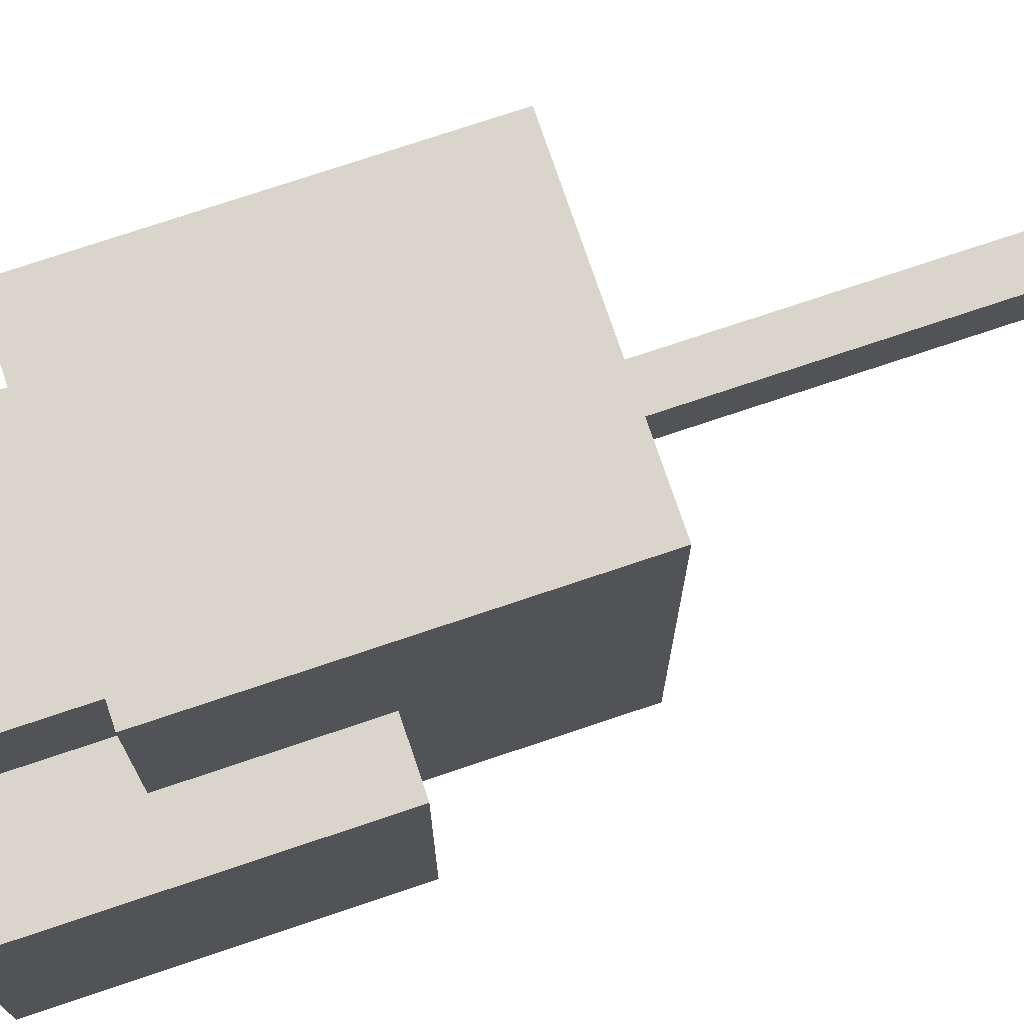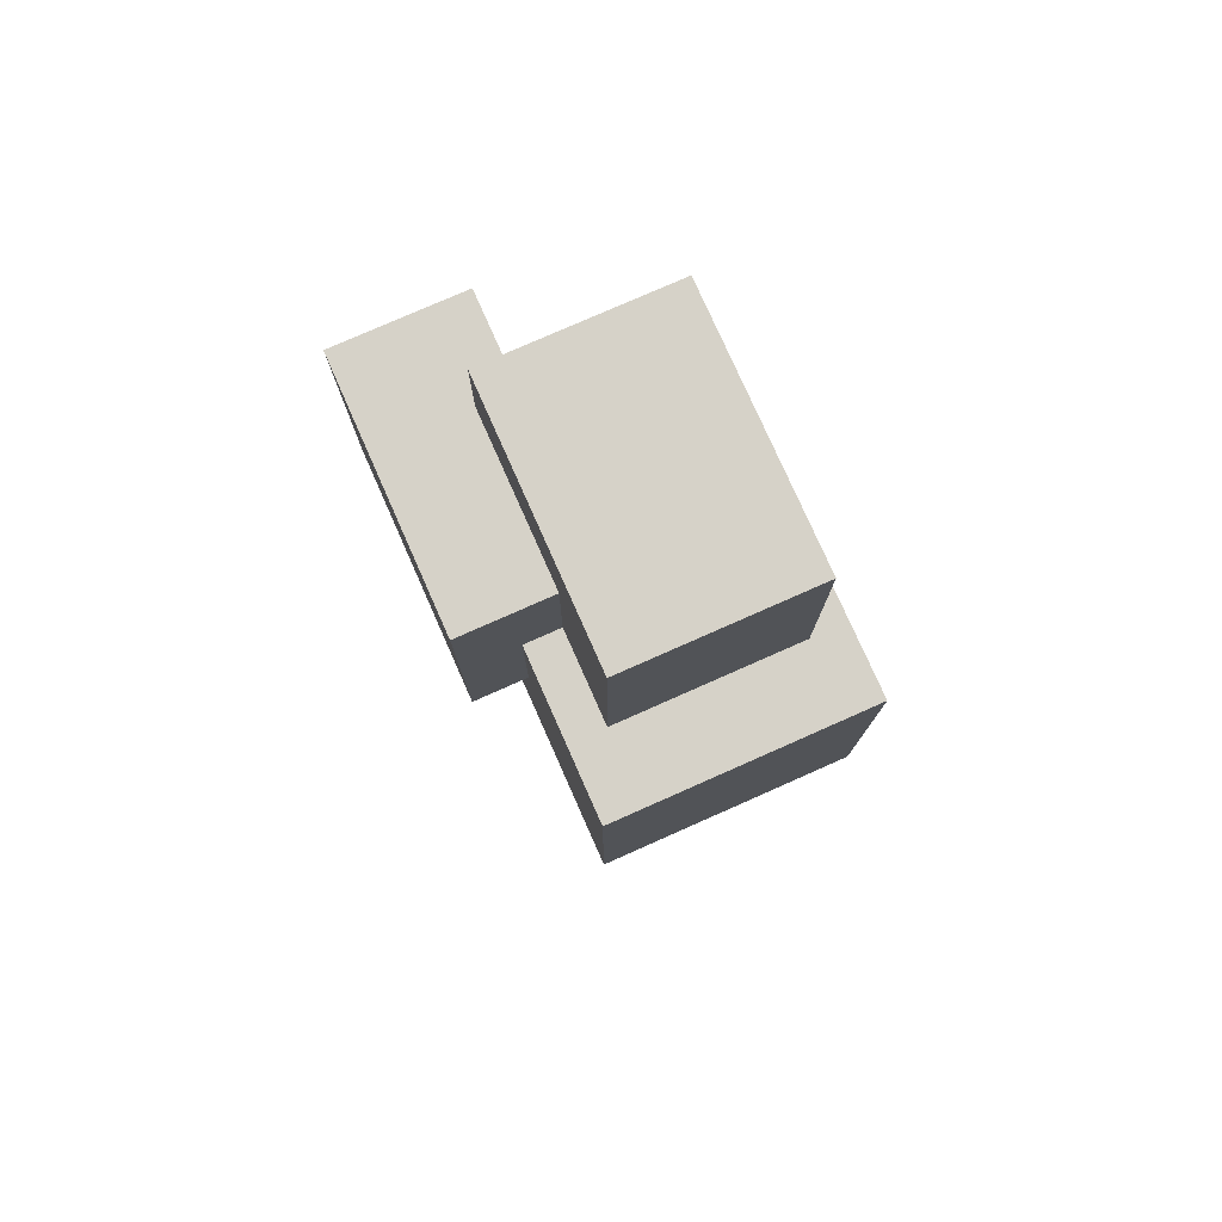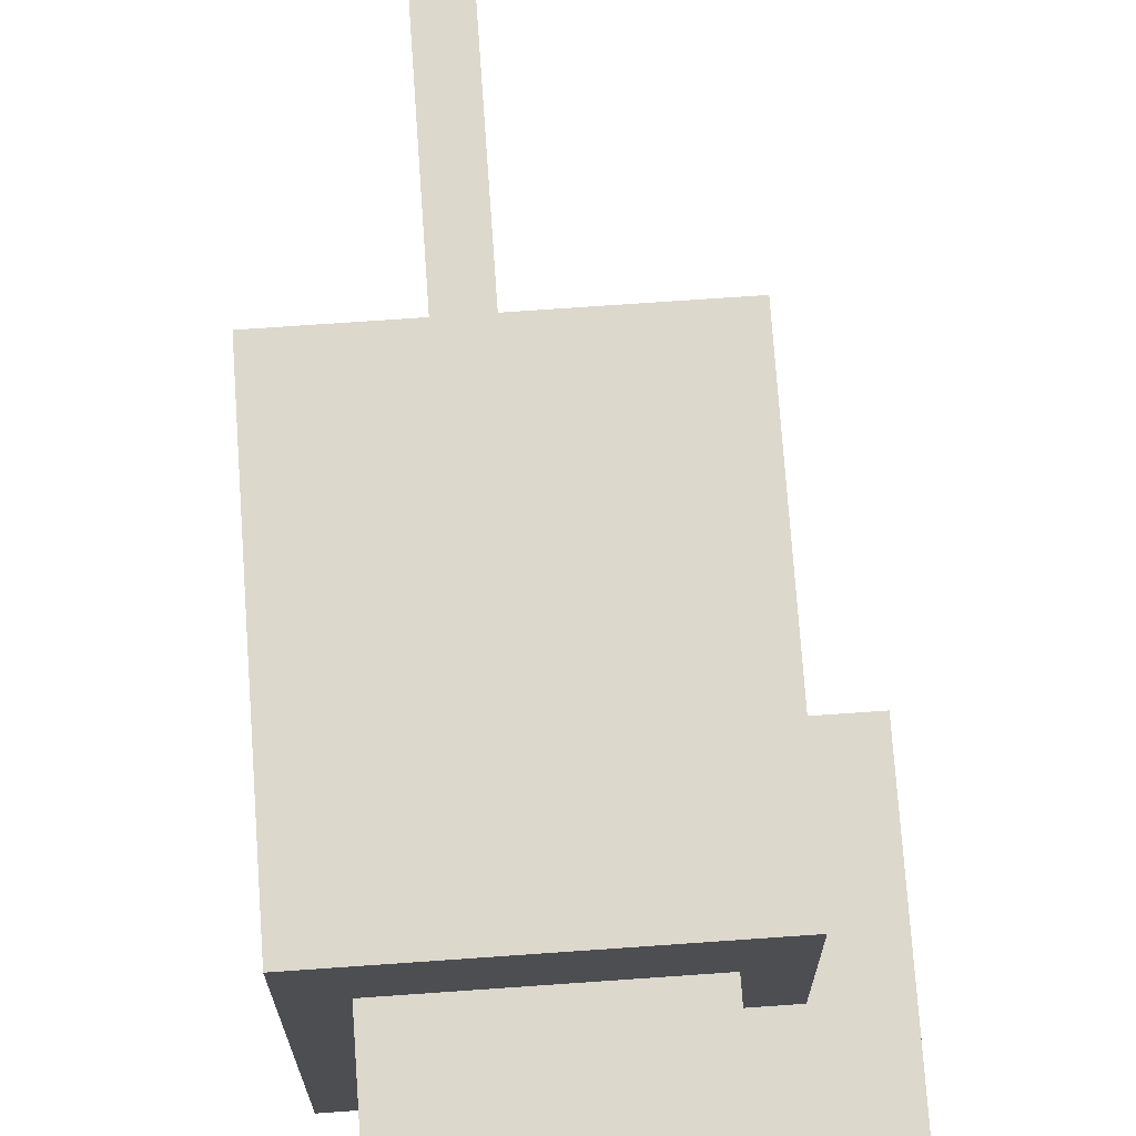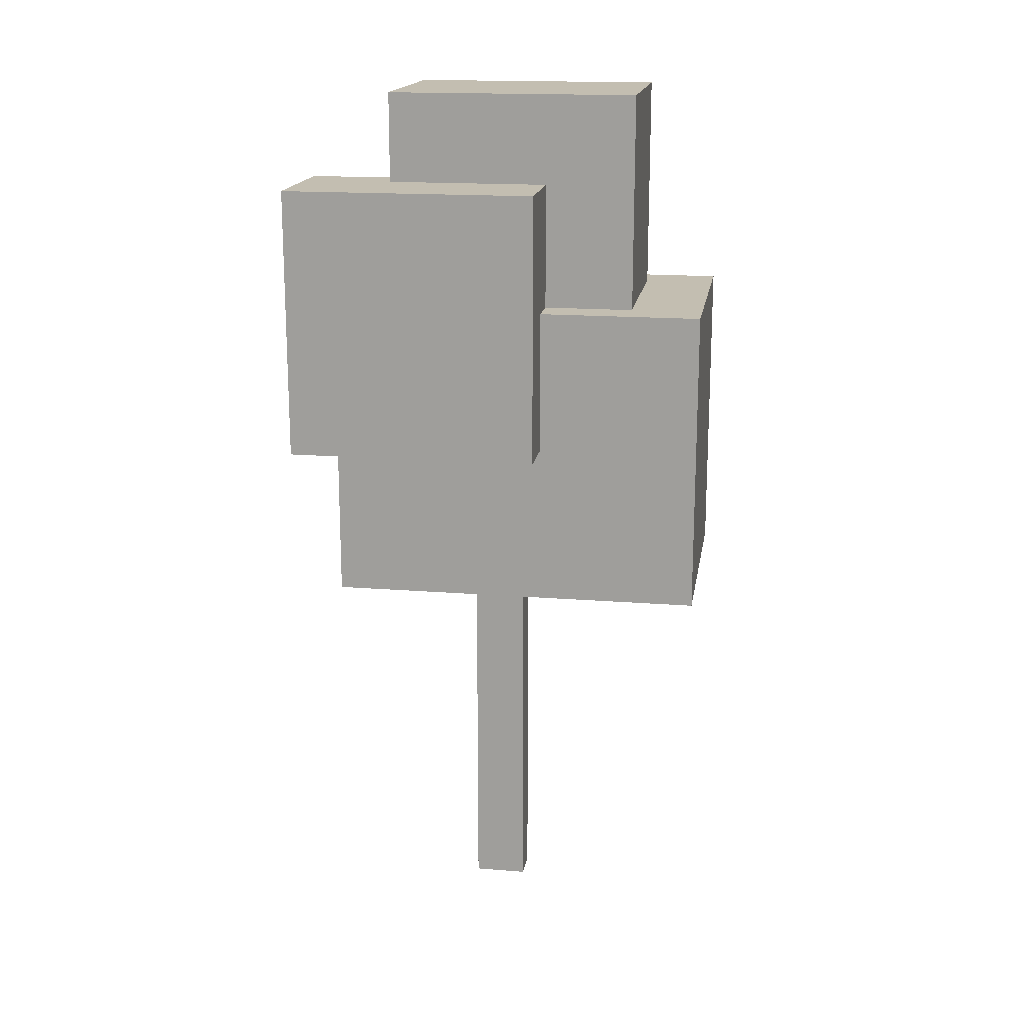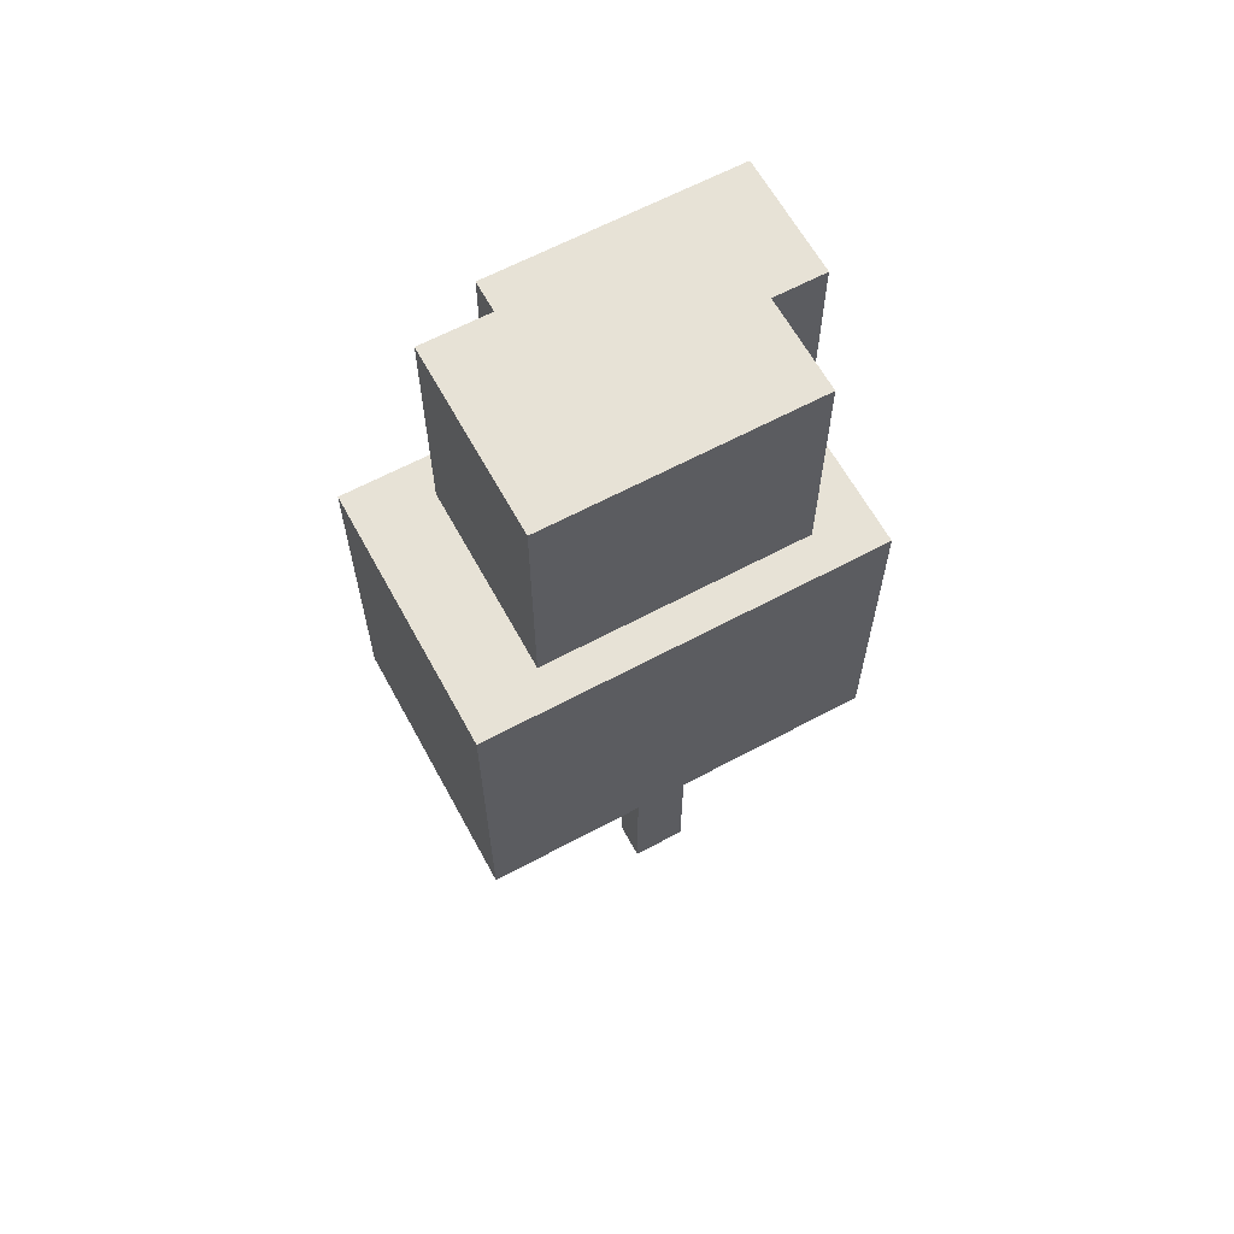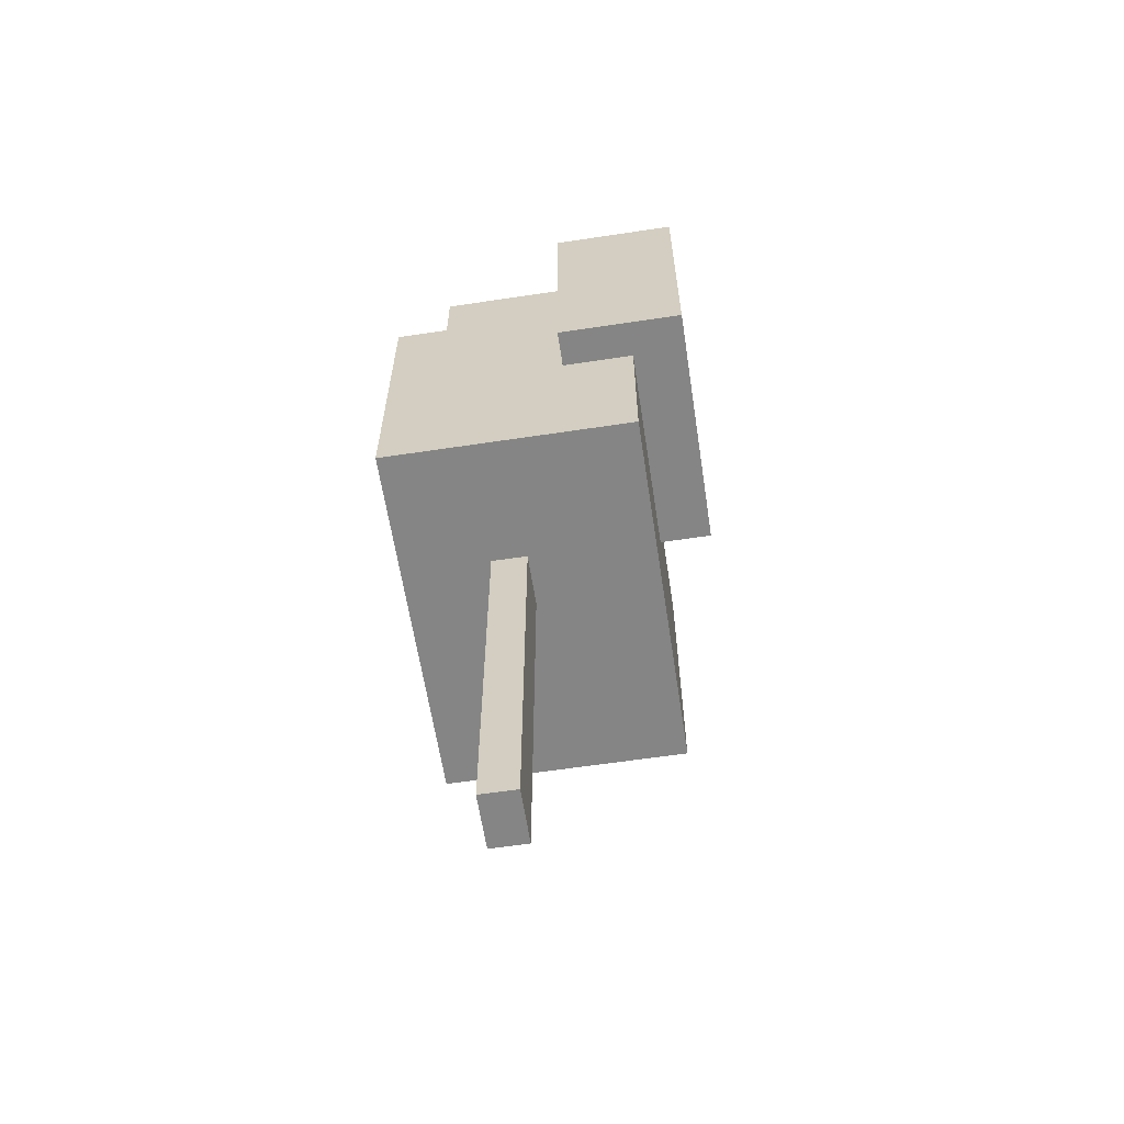
<metadata>
{"format":"obj","ext":"obj","renderer":"f3d","projection":"perspective","resolution":1024,"background":"white","views":[{"elev":74.7,"azim":-108.6,"up":"+Z"},{"elev":77.7,"azim":-23.9,"up":"+Y"},{"elev":72.7,"azim":176.0,"up":"+Z"},{"elev":17.2,"azim":-81.0,"up":"+Y"},{"elev":63.3,"azim":61.5,"up":"+Y"},{"elev":-61.7,"azim":-171.3,"up":"+Y"}]}
</metadata>
<code>
o
v -1.1 3.1 0.6
v -1.1 3.1 -0.8
v -1.1 4.6 0.6
v -1.1 4.6 -0.8
v -0.8 2.2 1.5
v -0.8 2.2 -0.6
v -0.8 3.1 0.6
v -0.8 3.1 -0.6
v -0.8 3.9 1.5
v -0.8 3.9 0.6
v -0.6 3.9 1.1
v -0.6 3.9 0.6
v -0.6 4.6 0.6
v -0.6 4.6 -0.3
v -0.6 5.1 1.1
v -0.6 5.1 -0.3
v -0.1 0 0.4
v -0.1 0 0.1
v -0.1 2.2 0.4
v -0.1 2.2 0.1
v -0.4 3.1 -0.6
v -0.4 3.1 -0.8
v -0.4 3.9 -0.3
v -0.4 3.9 -0.6
v -0.4 4.6 -0.3
v -0.4 4.6 -0.8
v 0.1 0 0.4
v 0.1 0 0.1
v 0.1 2.2 0.4
v 0.1 2.2 0.1
v 0.4 3.9 1.1
v 0.4 3.9 -0.3
v 0.4 5.1 1.1
v 0.4 5.1 -0.3
v 0.6 2.2 1.5
v 0.6 2.2 -0.6
v 0.6 3.9 1.5
v 0.6 3.9 -0.6
v -0.8 2.2 1.5
v -0.8 3.9 1.5
v 0.6 2.2 1.5
v 0.6 3.9 1.5
v -0.6 3.9 1.1
v -0.6 5.1 1.1
v 0.4 3.9 1.1
v 0.4 5.1 1.1
v -1.1 3.1 0.6
v -1.1 4.6 0.6
v -0.8 3.1 0.6
v -0.8 3.9 0.6
v -0.6 3.9 0.6
v -0.6 4.6 0.6
v -0.1 0 0.4
v -0.1 2.2 0.4
v 0.1 0 0.4
v 0.1 2.2 0.4
v -0.1 0 0.1
v -0.1 2.2 0.1
v 0.1 0 0.1
v 0.1 2.2 0.1
v -0.6 4.6 -0.3
v -0.6 5.1 -0.3
v -0.4 3.9 -0.3
v -0.4 4.6 -0.3
v 0.4 3.9 -0.3
v 0.4 5.1 -0.3
v -0.8 2.2 -0.6
v -0.8 3.1 -0.6
v -0.4 3.1 -0.6
v -0.4 3.9 -0.6
v 0.6 2.2 -0.6
v 0.6 3.9 -0.6
v -1.1 3.1 -0.8
v -1.1 4.6 -0.8
v -0.4 3.1 -0.8
v -0.4 4.6 -0.8
v -0.1 0 0.4
v 0.1 0 0.4
v -0.1 0 0.1
v 0.1 0 0.1
v -0.8 2.2 1.5
v 0.6 2.2 1.5
v -0.1 2.2 0.4
v 0.1 2.2 0.4
v -0.1 2.2 0.1
v 0.1 2.2 0.1
v -0.8 2.2 -0.6
v 0.6 2.2 -0.6
v -1.1 3.1 0.6
v -0.8 3.1 0.6
v -0.8 3.1 -0.6
v -0.4 3.1 -0.6
v -1.1 3.1 -0.8
v -0.4 3.1 -0.8
v -0.8 3.9 1.5
v 0.6 3.9 1.5
v -0.6 3.9 1.1
v 0.4 3.9 1.1
v -0.8 3.9 0.6
v -0.6 3.9 0.6
v -0.4 3.9 -0.3
v 0.4 3.9 -0.3
v -0.4 3.9 -0.6
v 0.6 3.9 -0.6
v -1.1 4.6 0.6
v -0.6 4.6 0.6
v -0.6 4.6 -0.3
v -0.4 4.6 -0.3
v -1.1 4.6 -0.8
v -0.4 4.6 -0.8
v -0.6 5.1 1.1
v 0.4 5.1 1.1
v -0.6 5.1 -0.3
v 0.4 5.1 -0.3
f 3 2 1
f 4 2 3
f 7 6 5
f 8 6 7
f 9 7 5
f 10 7 9
f 13 12 11
f 15 13 11
f 15 14 13
f 16 14 15
f 19 18 17
f 20 18 19
f 21 22 24
f 23 24 25
f 24 22 26
f 25 24 26
f 27 28 29
f 29 28 30
f 31 32 33
f 33 32 34
f 35 36 37
f 37 36 38
f 41 40 39
f 42 40 41
f 45 44 43
f 46 44 45
f 49 48 47
f 50 48 49
f 51 48 50
f 52 48 51
f 55 54 53
f 56 54 55
f 57 58 59
f 59 58 60
f 61 62 64
f 63 64 65
f 64 62 66
f 65 64 66
f 67 68 69
f 67 69 71
f 69 70 71
f 71 70 72
f 73 74 75
f 75 74 76
f 79 78 77
f 80 78 79
f 83 82 81
f 84 82 83
f 85 83 81
f 86 82 84
f 87 85 81
f 87 86 85
f 88 82 86
f 88 86 87
f 91 90 89
f 93 91 89
f 93 92 91
f 94 92 93
f 95 96 97
f 97 96 98
f 95 97 99
f 99 97 100
f 98 96 102
f 101 102 103
f 102 96 104
f 103 102 104
f 105 106 107
f 105 107 109
f 107 108 109
f 109 108 110
f 111 112 113
f 113 112 114

</code>
